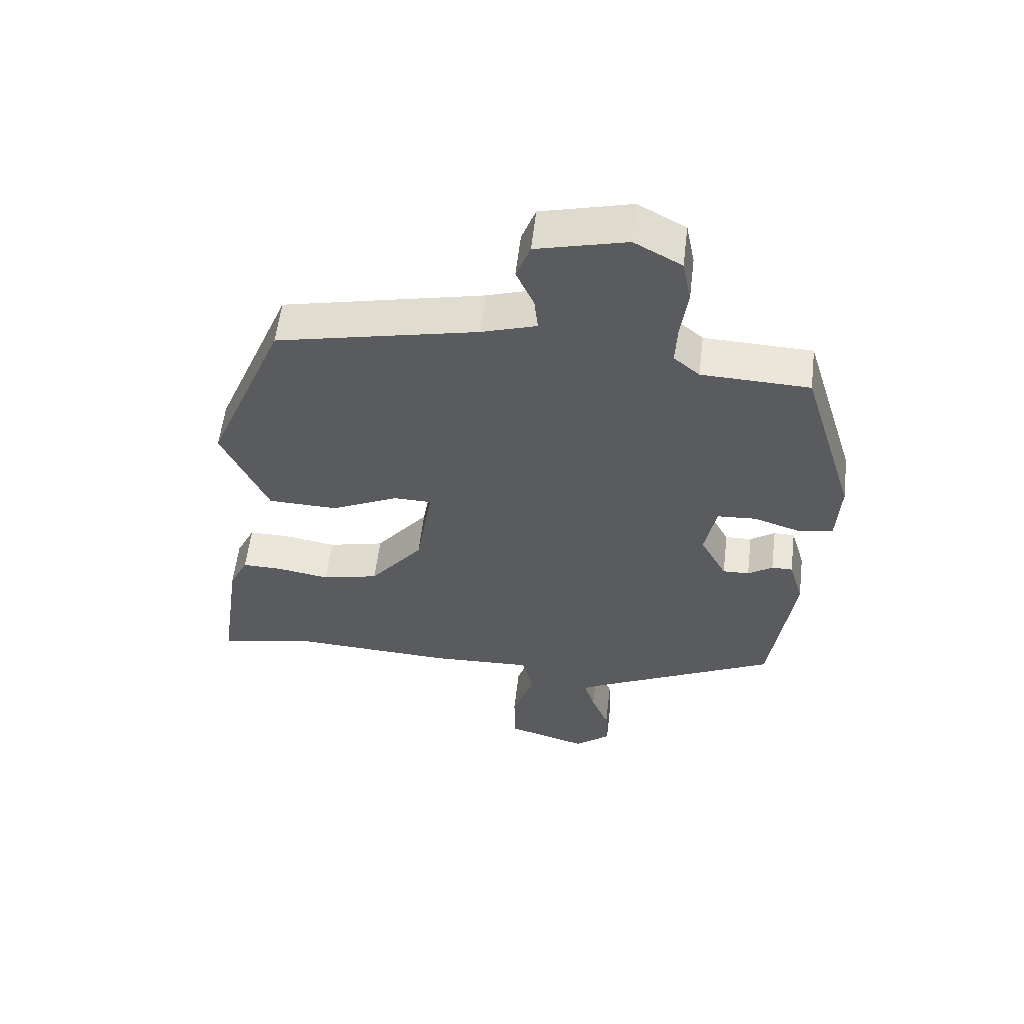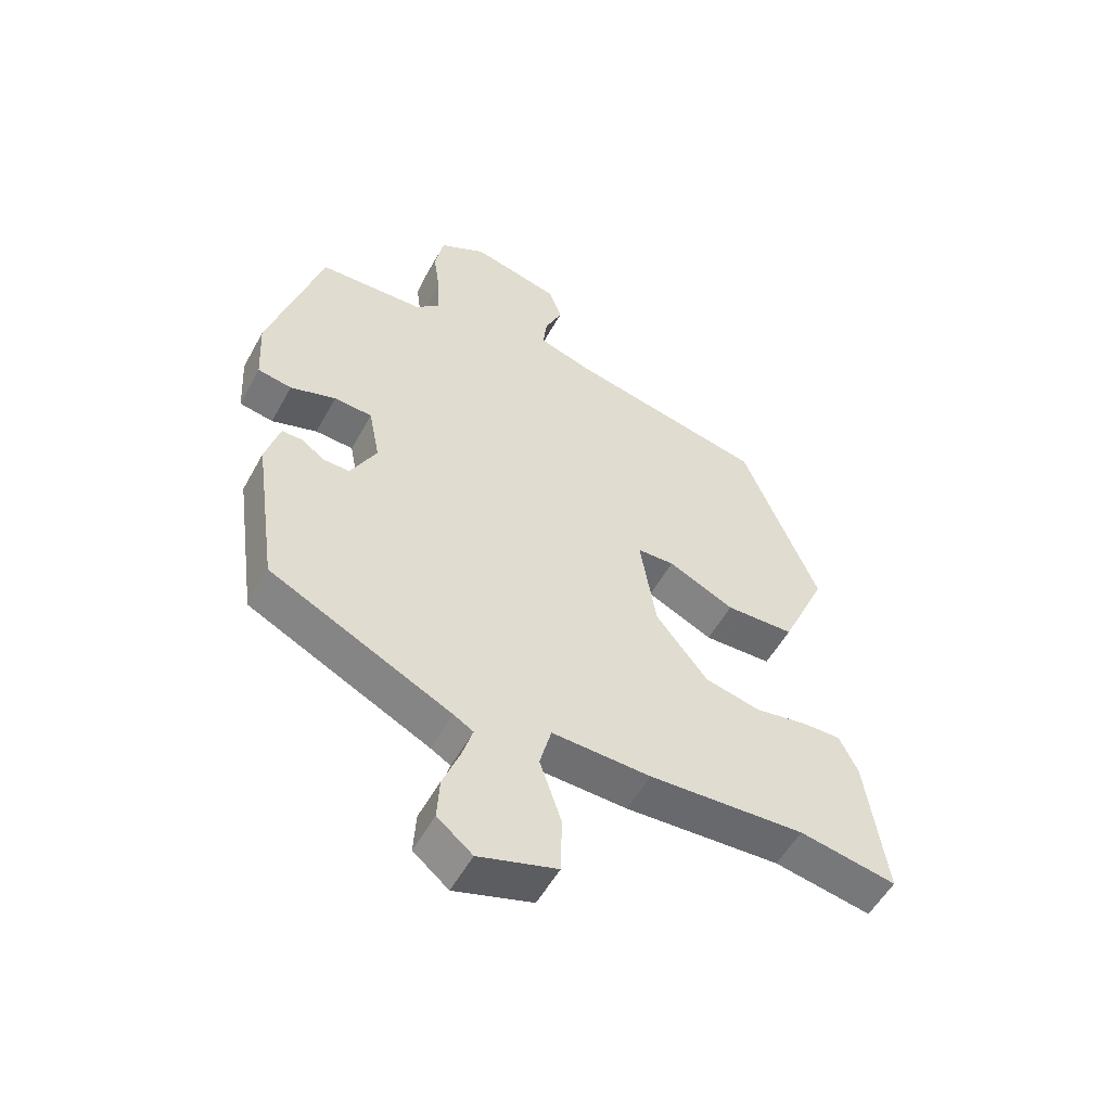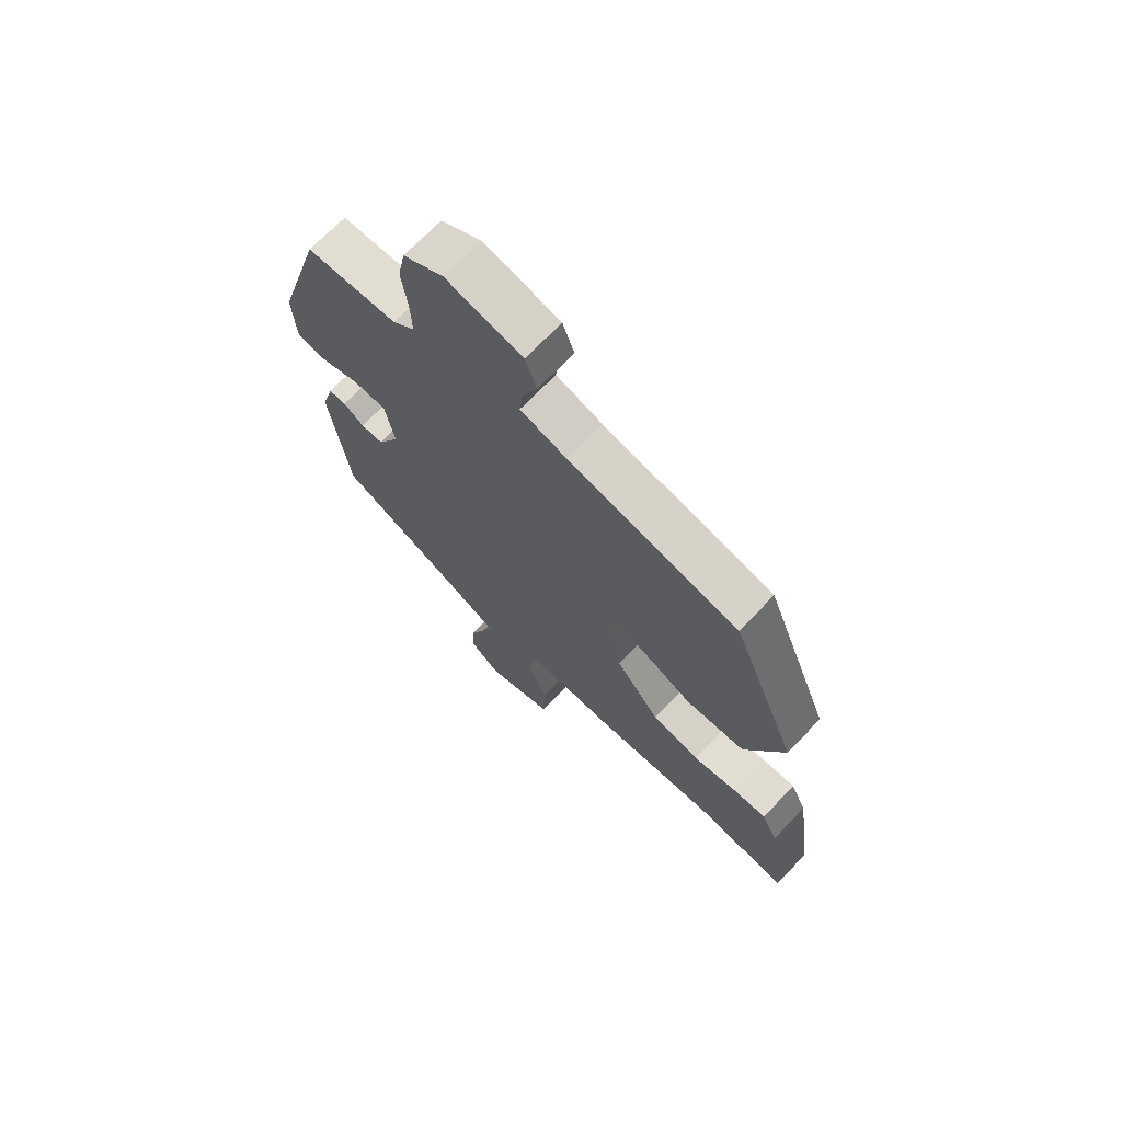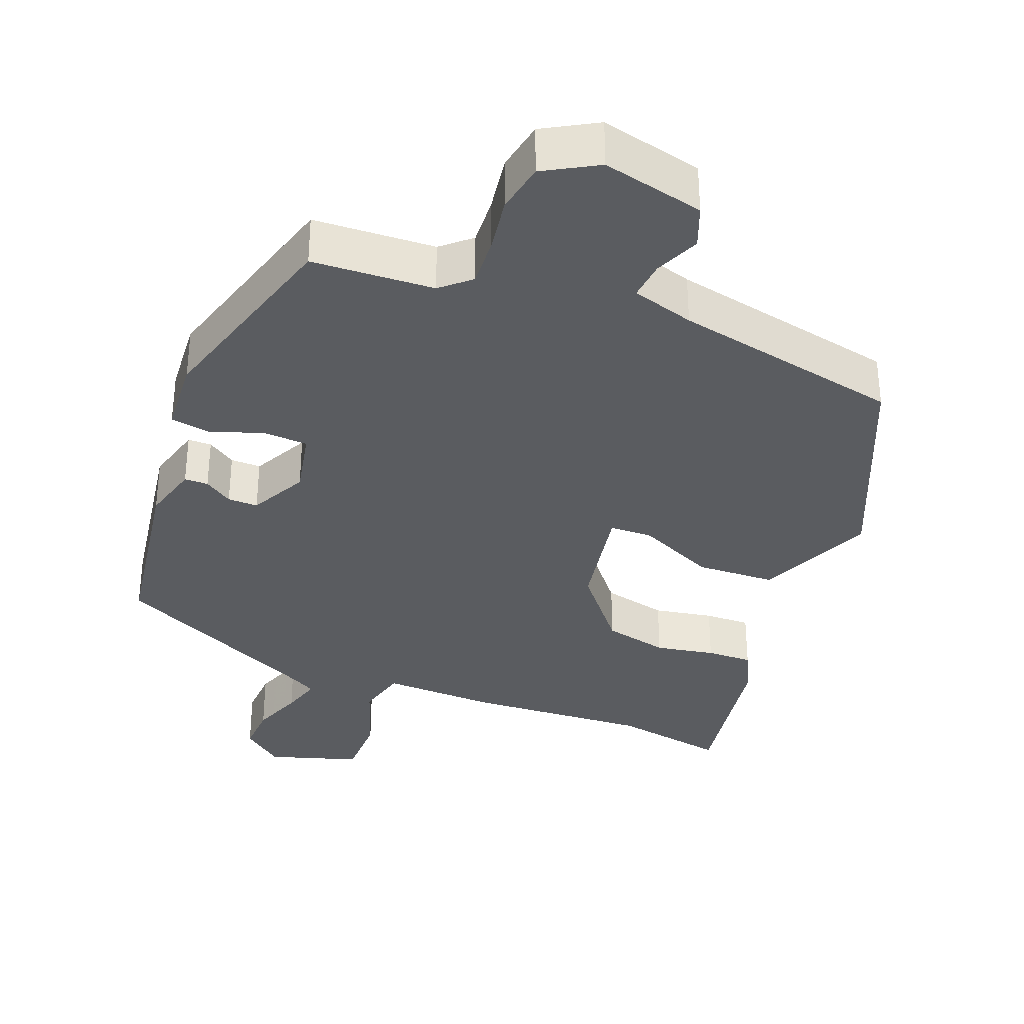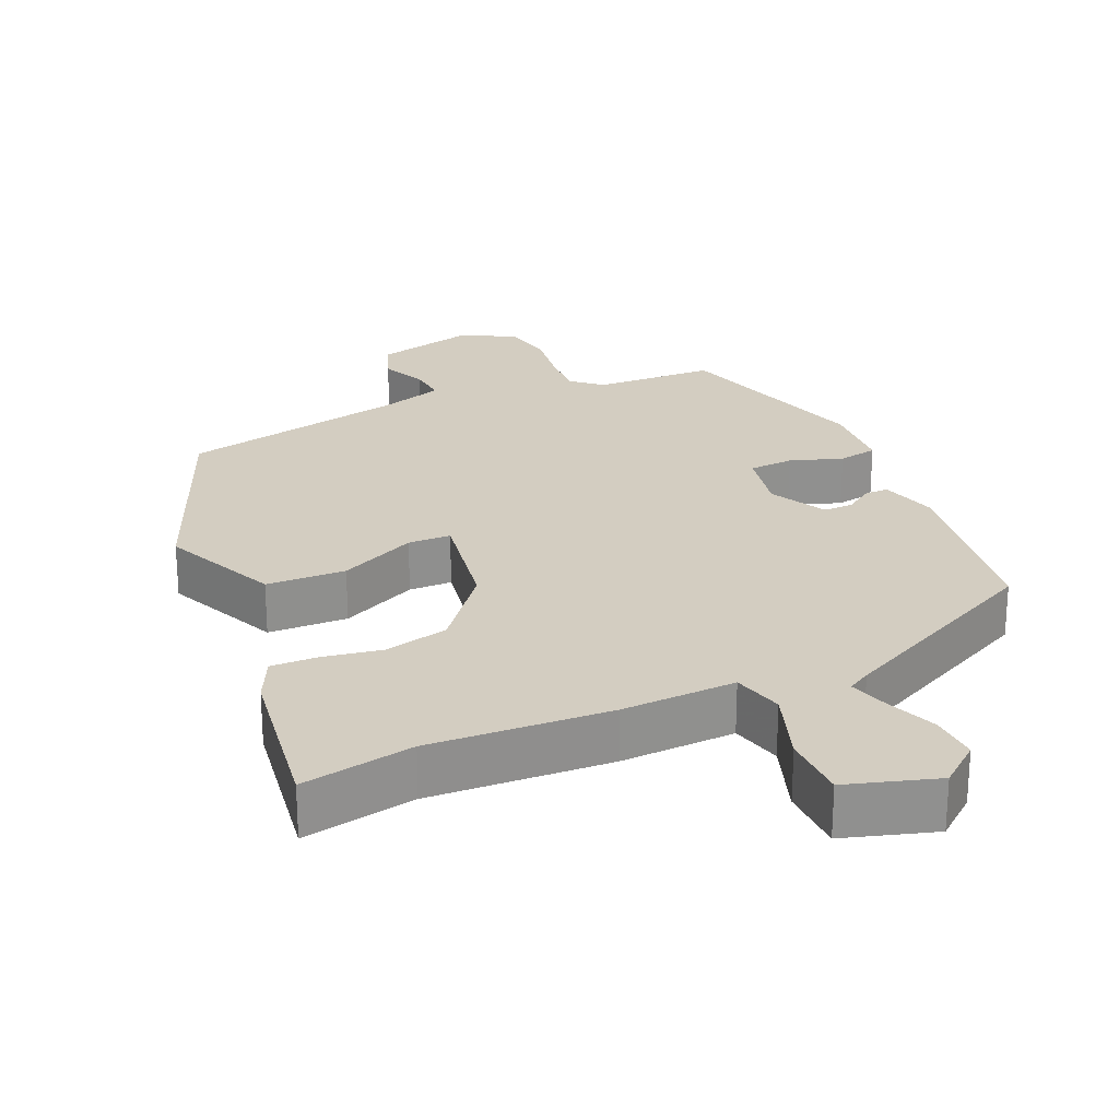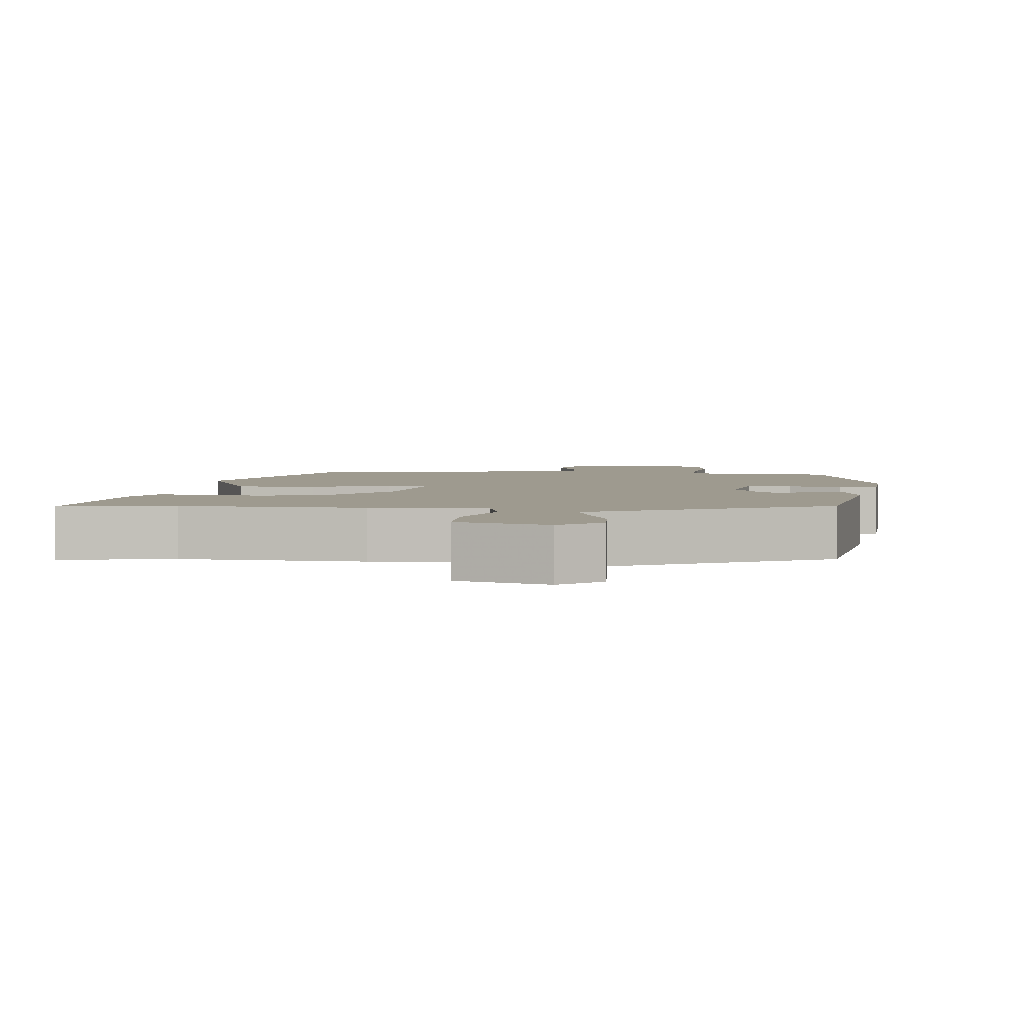
<metadata>
{"format":"obj","ext":"obj","renderer":"f3d","projection":"perspective","resolution":1024,"background":"white","views":[{"elev":57.4,"azim":-173.2,"up":"+Z"},{"elev":-53.8,"azim":-28.2,"up":"+Z"},{"elev":69.7,"azim":43.6,"up":"+Z"},{"elev":-34.4,"azim":-20.5,"up":"+Y"},{"elev":24.8,"azim":156.4,"up":"+Y"},{"elev":3.6,"azim":-173.6,"up":"+Y"}]}
</metadata>
<code>
v 0.36 0.07 0.473
v 0.483 0.07 0.173
v 0.41 0.07 0.011
v 0.299 0.07 0.008
v 0.192 0.07 0.059
v 0.132 0.07 0.058
v 0.158 0.07 -0.102
v 0.242 0.07 -0.208
v 0.332 0.07 -0.23
v 0.415 0.07 -0.216
v 0.479 0.07 -0.215
v 0.509 0.07 -0.277
v 0.542 0.07 -0.508
v 0.385 0.07 -0.478
v 0.132 0.07 -0.49
v -0.028 0.07 -0.483
v -0.047 0.07 -0.554
v -0.012 0.07 -0.658
v -0.014 0.07 -0.751
v -0.141 0.07 -0.789
v -0.198 0.07 -0.742
v -0.194 0.07 -0.674
v -0.166 0.07 -0.603
v -0.149 0.07 -0.548
v -0.181 0.07 -0.529
v -0.475 0.07 -0.382
v -0.512 0.07 -0.121
v -0.489 0.07 -0.041
v -0.456 0.07 -0.041
v -0.417 0.07 -0.068
v -0.375 0.07 -0.069
v -0.333 0.07 0.01
v -0.351 0.07 0.103
v -0.413 0.07 0.107
v -0.487 0.07 0.083
v -0.542 0.07 0.093
v -0.548 0.07 0.199
v -0.462 0.07 0.484
v -0.292 0.07 0.49
v -0.251 0.07 0.525
v -0.254 0.07 0.593
v -0.265 0.07 0.672
v -0.251 0.07 0.743
v -0.176 0.07 0.784
v -0.034 0.07 0.748
v -0.012 0.07 0.689
v -0.04 0.07 0.626
v -0.046 0.07 0.572
v 0.041 0.07 0.544
v 0.36 0 0.473
v 0.483 0 0.173
v 0.41 0 0.011
v 0.299 0 0.008
v 0.192 0 0.059
v 0.132 0 0.058
v 0.158 0 -0.102
v 0.242 0 -0.208
v 0.332 0 -0.23
v 0.415 0 -0.216
v 0.479 0 -0.215
v 0.509 0 -0.277
v 0.542 0 -0.508
v 0.385 0 -0.478
v 0.132 0 -0.49
v -0.028 0 -0.483
v -0.047 0 -0.554
v -0.012 0 -0.658
v -0.014 0 -0.751
v -0.141 0 -0.789
v -0.198 0 -0.742
v -0.194 0 -0.674
v -0.166 0 -0.603
v -0.149 0 -0.548
v -0.181 0 -0.529
v -0.475 0 -0.382
v -0.512 0 -0.121
v -0.489 0 -0.041
v -0.456 0 -0.041
v -0.417 0 -0.068
v -0.375 0 -0.069
v -0.333 0 0.01
v -0.351 0 0.103
v -0.413 0 0.107
v -0.487 0 0.083
v -0.542 0 0.093
v -0.548 0 0.199
v -0.462 0 0.484
v -0.292 0 0.49
v -0.251 0 0.525
v -0.254 0 0.593
v -0.265 0 0.672
v -0.251 0 0.743
v -0.176 0 0.784
v -0.034 0 0.748
v -0.012 0 0.689
v -0.04 0 0.626
v -0.046 0 0.572
v 0.041 0 0.544
f 45 46 47
f 44 45 47
f 43 44 47
f 42 43 47
f 41 42 47
f 40 41 47 48
f 39 40 48 49
f 37 38 39
f 36 37 39
f 35 36 39
f 34 35 39
f 49 1 2
f 39 49 2
f 34 39 2
f 33 34 2
f 28 29 30
f 27 28 30
f 26 27 30
f 25 26 30
f 24 25 30 31
f 21 22 23
f 20 21 23
f 19 20 23
f 18 19 23
f 17 18 23
f 16 17 23 24
f 14 15 16
f 12 13 14
f 11 12 14
f 10 11 14
f 9 10 14
f 8 9 14 16
f 24 31 32
f 16 24 32
f 8 16 32
f 7 8 32
f 3 4 5
f 2 3 5
f 33 2 5 6
f 6 7 32 33
f 96 95 94
f 96 94 93
f 96 93 92
f 96 92 91
f 96 91 90
f 97 96 90 89
f 98 97 89 88
f 88 87 86
f 88 86 85
f 88 85 84
f 88 84 83
f 51 50 98
f 51 98 88
f 51 88 83
f 51 83 82
f 79 78 77
f 79 77 76
f 79 76 75
f 79 75 74
f 80 79 74 73
f 72 71 70
f 72 70 69
f 72 69 68
f 72 68 67
f 72 67 66
f 73 72 66 65
f 65 64 63
f 63 62 61
f 63 61 60
f 63 60 59
f 63 59 58
f 65 63 58 57
f 81 80 73
f 81 73 65
f 81 65 57
f 81 57 56
f 54 53 52
f 54 52 51
f 55 54 51 82
f 82 81 56 55
f 1 50 51 2
f 2 51 52 3
f 3 52 53 4
f 4 53 54 5
f 5 54 55 6
f 6 55 56 7
f 7 56 57 8
f 8 57 58 9
f 9 58 59 10
f 10 59 60 11
f 11 60 61 12
f 12 61 62 13
f 13 62 63 14
f 14 63 64 15
f 15 64 65 16
f 16 65 66 17
f 17 66 67 18
f 18 67 68 19
f 19 68 69 20
f 20 69 70 21
f 21 70 71 22
f 22 71 72 23
f 23 72 73 24
f 24 73 74 25
f 25 74 75 26
f 26 75 76 27
f 27 76 77 28
f 28 77 78 29
f 29 78 79 30
f 30 79 80 31
f 31 80 81 32
f 32 81 82 33
f 33 82 83 34
f 34 83 84 35
f 35 84 85 36
f 36 85 86 37
f 37 86 87 38
f 38 87 88 39
f 39 88 89 40
f 40 89 90 41
f 41 90 91 42
f 42 91 92 43
f 43 92 93 44
f 44 93 94 45
f 45 94 95 46
f 46 95 96 47
f 47 96 97 48
f 48 97 98 49
f 49 98 50 1

</code>
